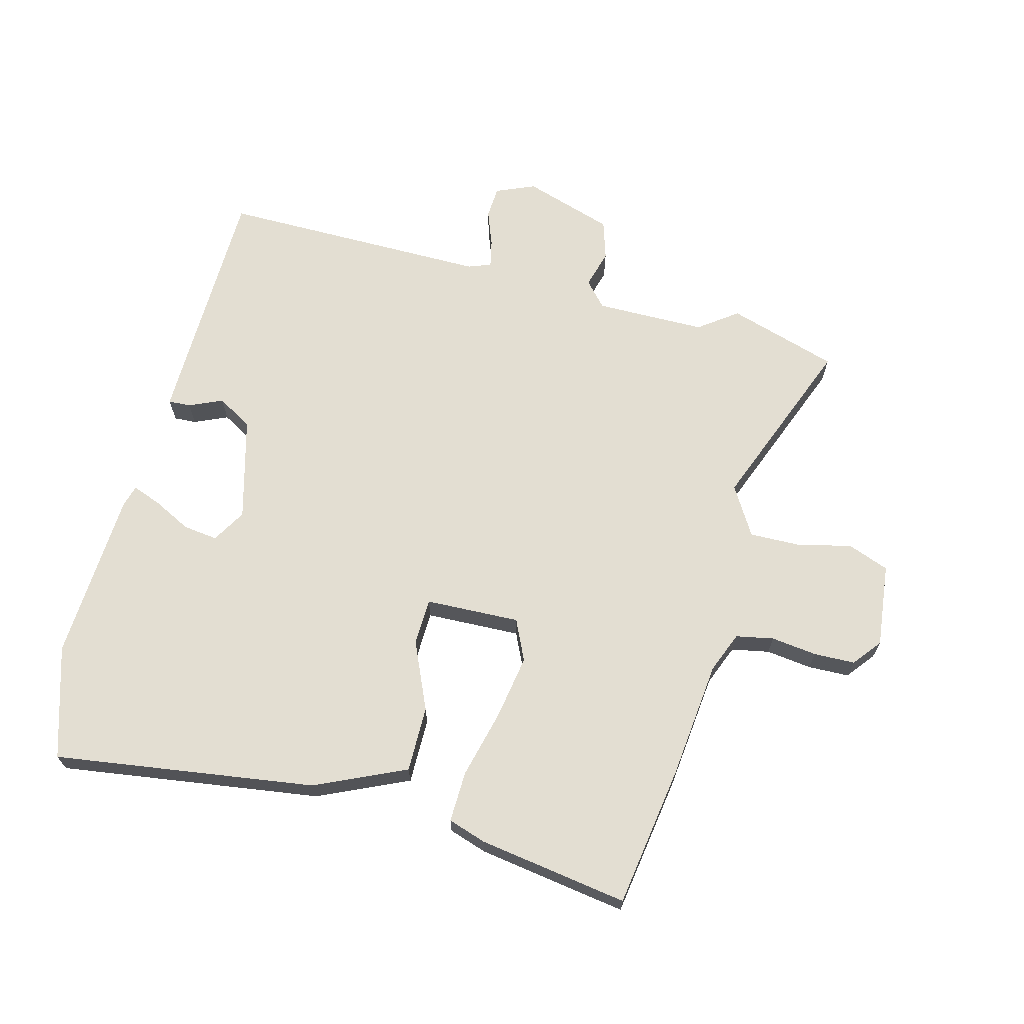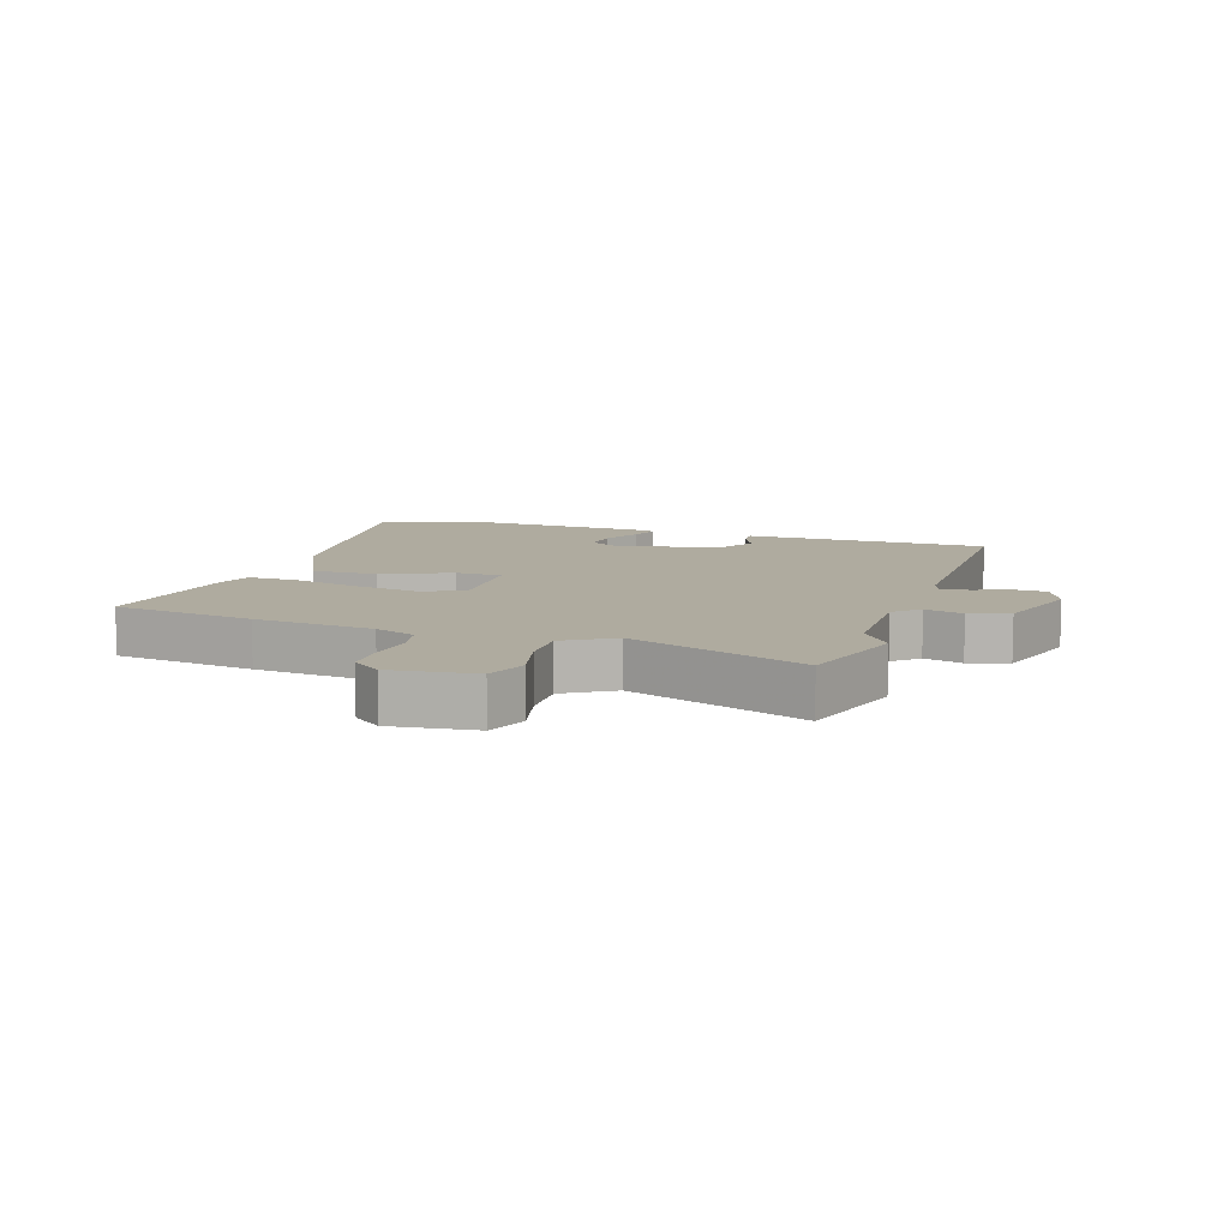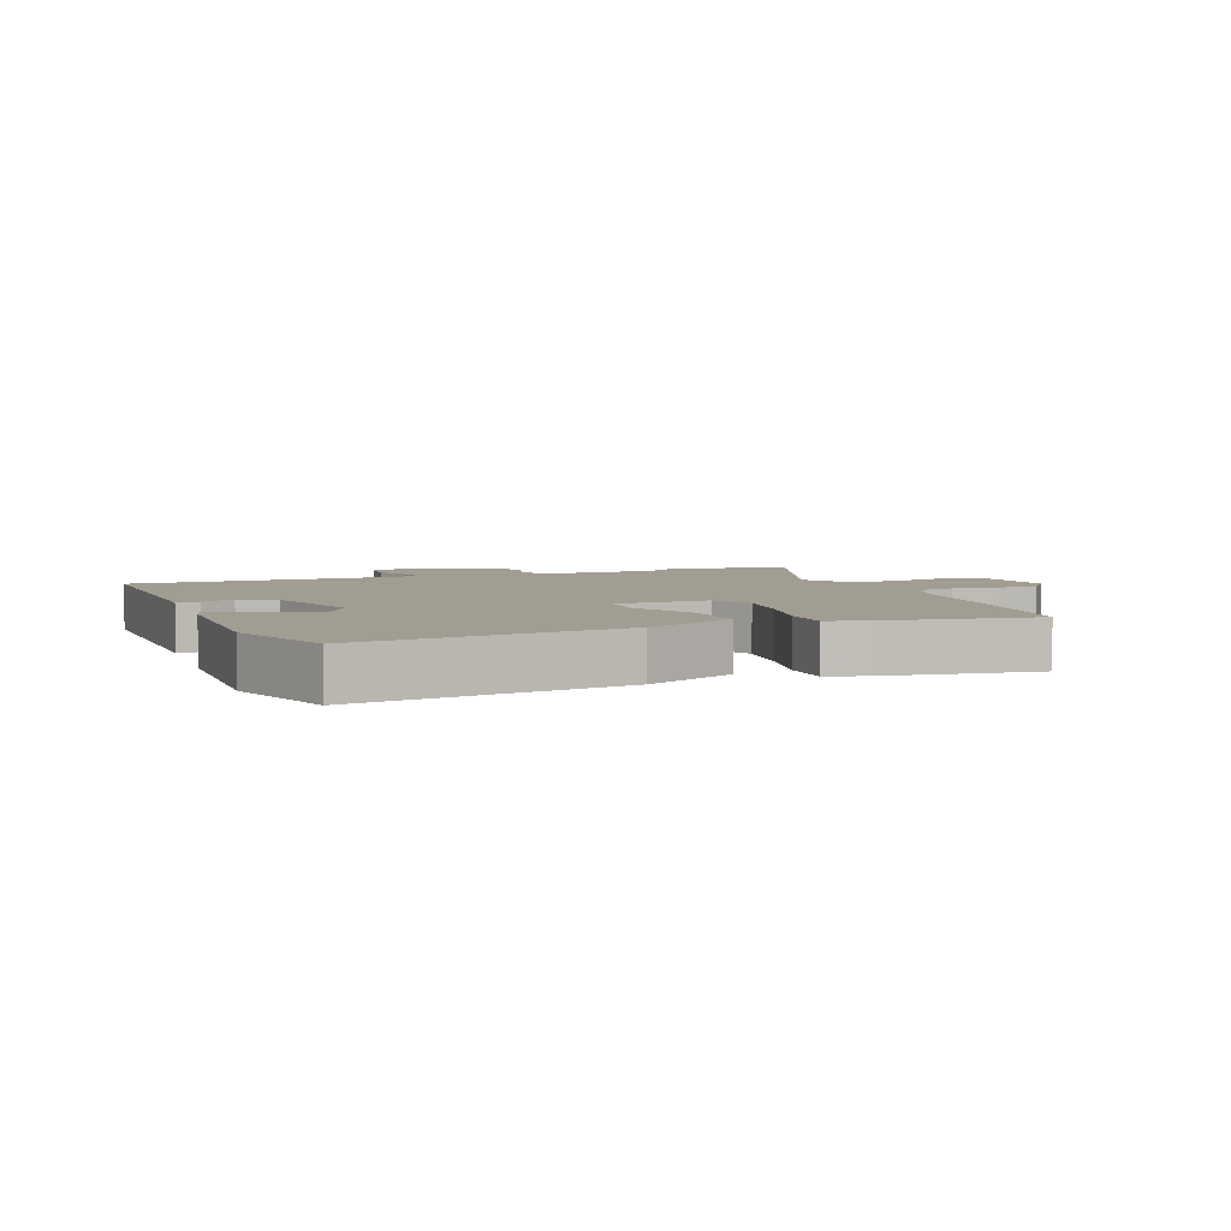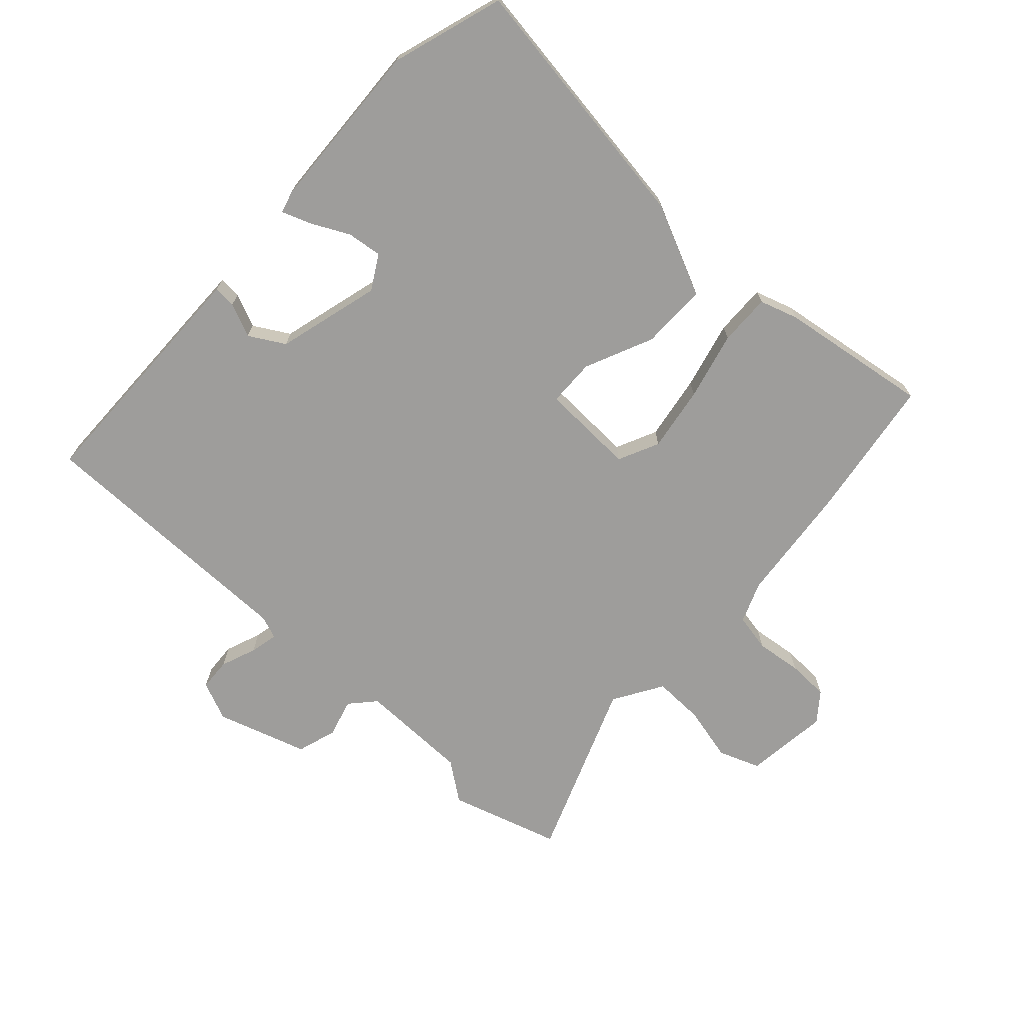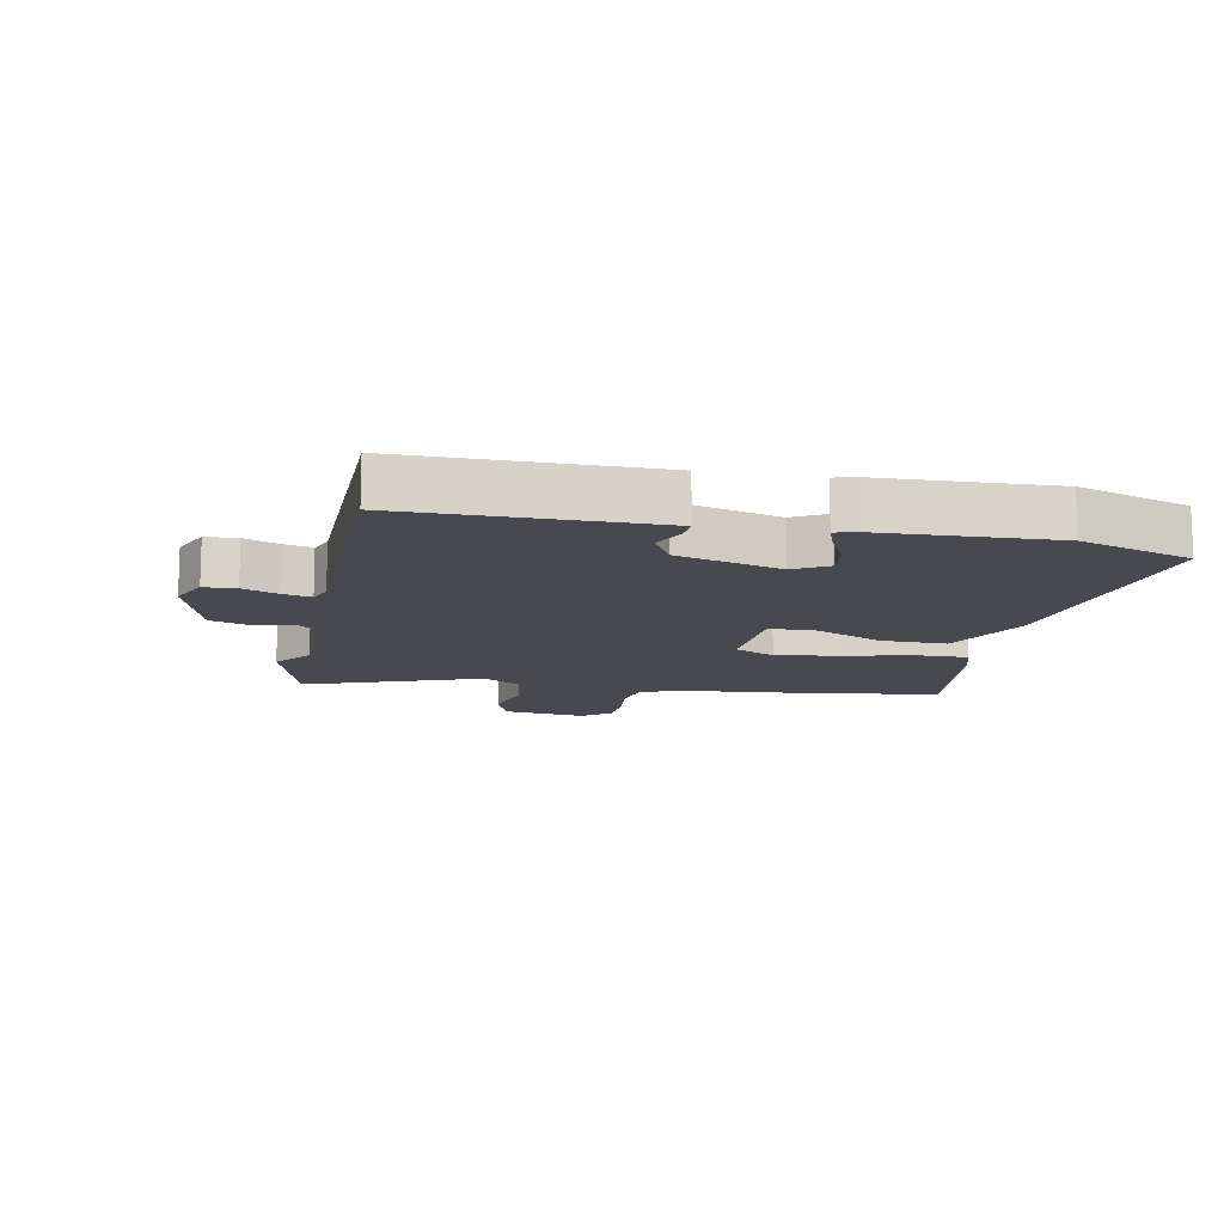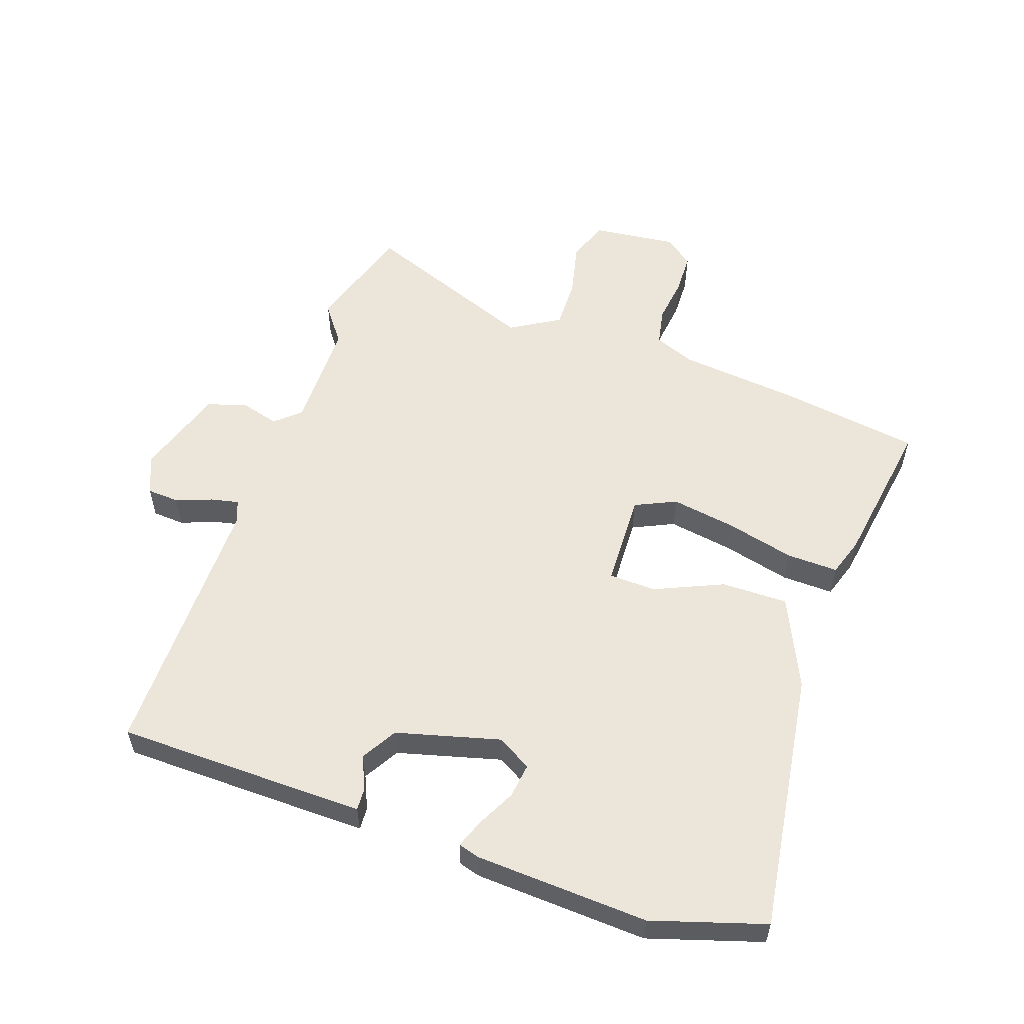
<metadata>
{"format":"obj","ext":"obj","renderer":"f3d","projection":"perspective","resolution":1024,"background":"white","views":[{"elev":67.4,"azim":14.9,"up":"+Y"},{"elev":9.6,"azim":108.0,"up":"+Y"},{"elev":4.7,"azim":-22.0,"up":"+Y"},{"elev":-70.6,"azim":-42.6,"up":"+Y"},{"elev":-12.6,"azim":-101.8,"up":"+Y"},{"elev":55.6,"azim":-70.7,"up":"+Y"}]}
</metadata>
<code>
v -0.531 0.07 0.402
v -0.474 0.07 0.583
v -0.051 0.07 0.521
v 0.095 0.07 0.454
v 0.094 0.07 0.347
v 0.045 0.07 0.237
v 0.047 0.07 0.161
v 0.2 0.07 0.155
v 0.231 0.07 0.221
v 0.214 0.07 0.326
v 0.187 0.07 0.436
v 0.185 0.07 0.519
v 0.247 0.07 0.539
v 0.489 0.07 0.575
v 0.523 0.07 0.346
v 0.543 0.07 0.153
v 0.569 0.07 0.087
v 0.63 0.07 0.075
v 0.704 0.07 0.084
v 0.771 0.07 0.082
v 0.807 0.07 0.036
v 0.791 0.07 -0.1
v 0.724 0.07 -0.125
v 0.636 0.07 -0.104
v 0.554 0.07 -0.102
v 0.506 0.07 -0.181
v 0.615 0.07 -0.465
v 0.437 0.07 -0.519
v 0.375 0.07 -0.473
v 0.196 0.07 -0.471
v 0.16 0.07 -0.511
v 0.177 0.07 -0.573
v 0.157 0.07 -0.637
v 0.011 0.07 -0.683
v -0.052 0.07 -0.656
v -0.055 0.07 -0.604
v -0.033 0.07 -0.546
v -0.023 0.07 -0.501
v -0.06 0.07 -0.487
v -0.498 0.07 -0.487
v -0.502 0.07 -0.183
v -0.503 0.07 -0.085
v -0.467 0.07 -0.087
v -0.413 0.07 -0.111
v -0.356 0.07 -0.078
v -0.311 0.07 0.089
v -0.343 0.07 0.144
v -0.399 0.07 0.137
v -0.461 0.07 0.106
v -0.507 0.07 0.089
v -0.517 0.07 0.124
v -0.531 0 0.402
v -0.474 0 0.583
v -0.051 0 0.521
v 0.095 0 0.454
v 0.094 0 0.347
v 0.045 0 0.237
v 0.047 0 0.161
v 0.2 0 0.155
v 0.231 0 0.221
v 0.214 0 0.326
v 0.187 0 0.436
v 0.185 0 0.519
v 0.247 0 0.539
v 0.489 0 0.575
v 0.523 0 0.346
v 0.543 0 0.153
v 0.569 0 0.087
v 0.63 0 0.075
v 0.704 0 0.084
v 0.771 0 0.082
v 0.807 0 0.036
v 0.791 0 -0.1
v 0.724 0 -0.125
v 0.636 0 -0.104
v 0.554 0 -0.102
v 0.506 0 -0.181
v 0.615 0 -0.465
v 0.437 0 -0.519
v 0.375 0 -0.473
v 0.196 0 -0.471
v 0.16 0 -0.511
v 0.177 0 -0.573
v 0.157 0 -0.637
v 0.011 0 -0.683
v -0.052 0 -0.656
v -0.055 0 -0.604
v -0.033 0 -0.546
v -0.023 0 -0.501
v -0.06 0 -0.487
v -0.498 0 -0.487
v -0.502 0 -0.183
v -0.503 0 -0.085
v -0.467 0 -0.087
v -0.413 0 -0.111
v -0.356 0 -0.078
v -0.311 0 0.089
v -0.343 0 0.144
v -0.399 0 0.137
v -0.461 0 0.106
v -0.507 0 0.089
v -0.517 0 0.124
f 2 3 4
f 1 2 4
f 51 1 4
f 50 51 4
f 49 50 4
f 48 49 4
f 4 5 6
f 48 4 6
f 47 48 6
f 46 47 6 7
f 45 46 7 8
f 44 45 8
f 42 43 44
f 41 42 44
f 40 41 44
f 39 40 44
f 38 39 44 8
f 37 38 8 9
f 35 36 37
f 34 35 37
f 33 34 37
f 32 33 37
f 31 32 37
f 30 31 37 9
f 29 30 9
f 29 9 10
f 28 29 10
f 27 28 10
f 26 27 10
f 14 15 16
f 13 14 16
f 12 13 16
f 11 12 16
f 10 11 16
f 26 10 16
f 25 26 16
f 24 25 16 17
f 22 23 24
f 21 22 24
f 20 21 24
f 19 20 24
f 18 19 24
f 17 18 24
f 55 54 53
f 55 53 52
f 55 52 102
f 55 102 101
f 55 101 100
f 55 100 99
f 57 56 55
f 57 55 99
f 57 99 98
f 58 57 98 97
f 59 58 97 96
f 59 96 95
f 95 94 93
f 95 93 92
f 95 92 91
f 95 91 90
f 59 95 90 89
f 60 59 89 88
f 88 87 86
f 88 86 85
f 88 85 84
f 88 84 83
f 88 83 82
f 60 88 82 81
f 60 81 80
f 61 60 80
f 61 80 79
f 61 79 78
f 61 78 77
f 67 66 65
f 67 65 64
f 67 64 63
f 67 63 62
f 67 62 61
f 67 61 77
f 67 77 76
f 68 67 76 75
f 75 74 73
f 75 73 72
f 75 72 71
f 75 71 70
f 75 70 69
f 75 69 68
f 1 52 53 2
f 2 53 54 3
f 3 54 55 4
f 4 55 56 5
f 5 56 57 6
f 6 57 58 7
f 7 58 59 8
f 8 59 60 9
f 9 60 61 10
f 10 61 62 11
f 11 62 63 12
f 12 63 64 13
f 13 64 65 14
f 14 65 66 15
f 15 66 67 16
f 16 67 68 17
f 17 68 69 18
f 18 69 70 19
f 19 70 71 20
f 20 71 72 21
f 21 72 73 22
f 22 73 74 23
f 23 74 75 24
f 24 75 76 25
f 25 76 77 26
f 26 77 78 27
f 27 78 79 28
f 28 79 80 29
f 29 80 81 30
f 30 81 82 31
f 31 82 83 32
f 32 83 84 33
f 33 84 85 34
f 34 85 86 35
f 35 86 87 36
f 36 87 88 37
f 37 88 89 38
f 38 89 90 39
f 39 90 91 40
f 40 91 92 41
f 41 92 93 42
f 42 93 94 43
f 43 94 95 44
f 44 95 96 45
f 45 96 97 46
f 46 97 98 47
f 47 98 99 48
f 48 99 100 49
f 49 100 101 50
f 50 101 102 51
f 51 102 52 1

</code>
